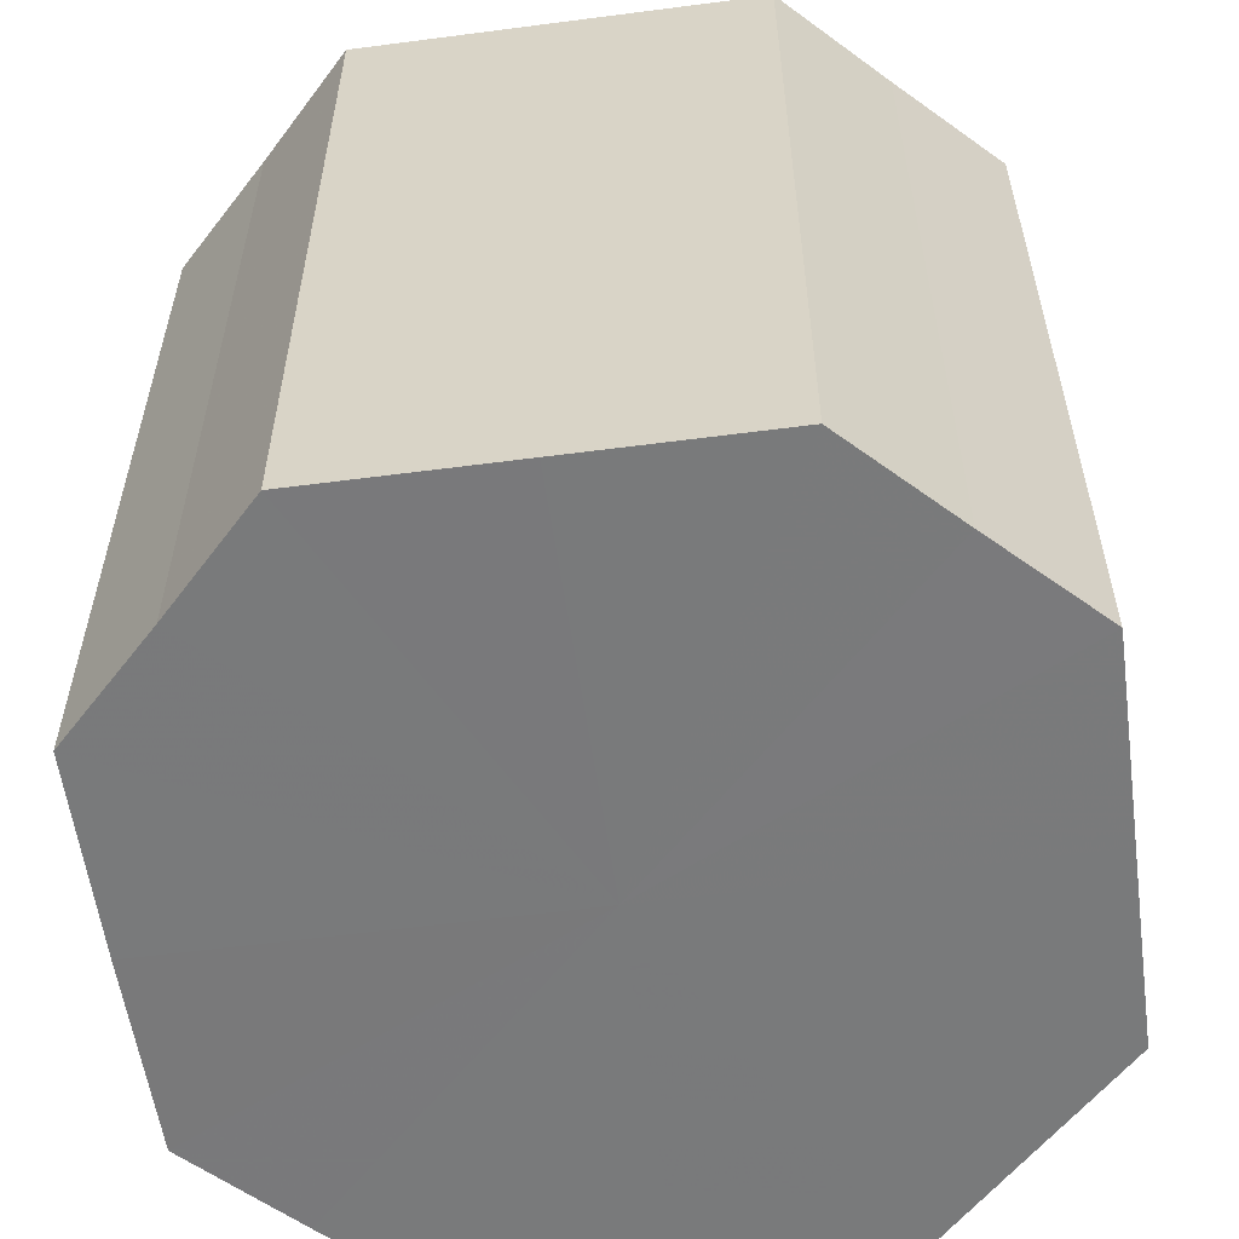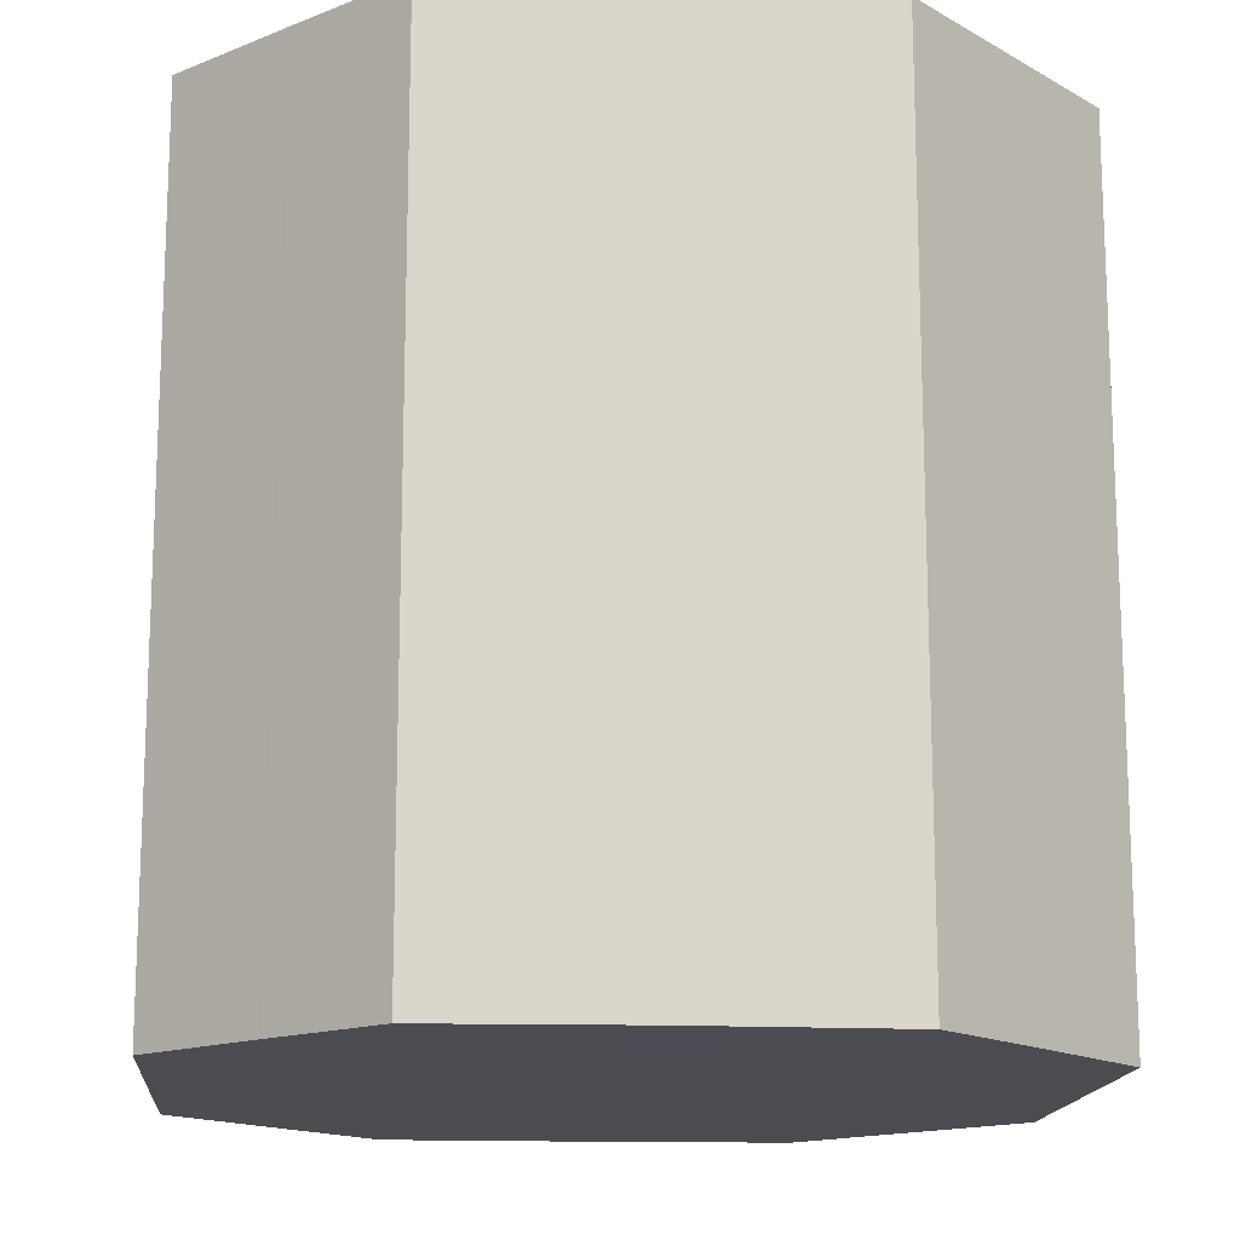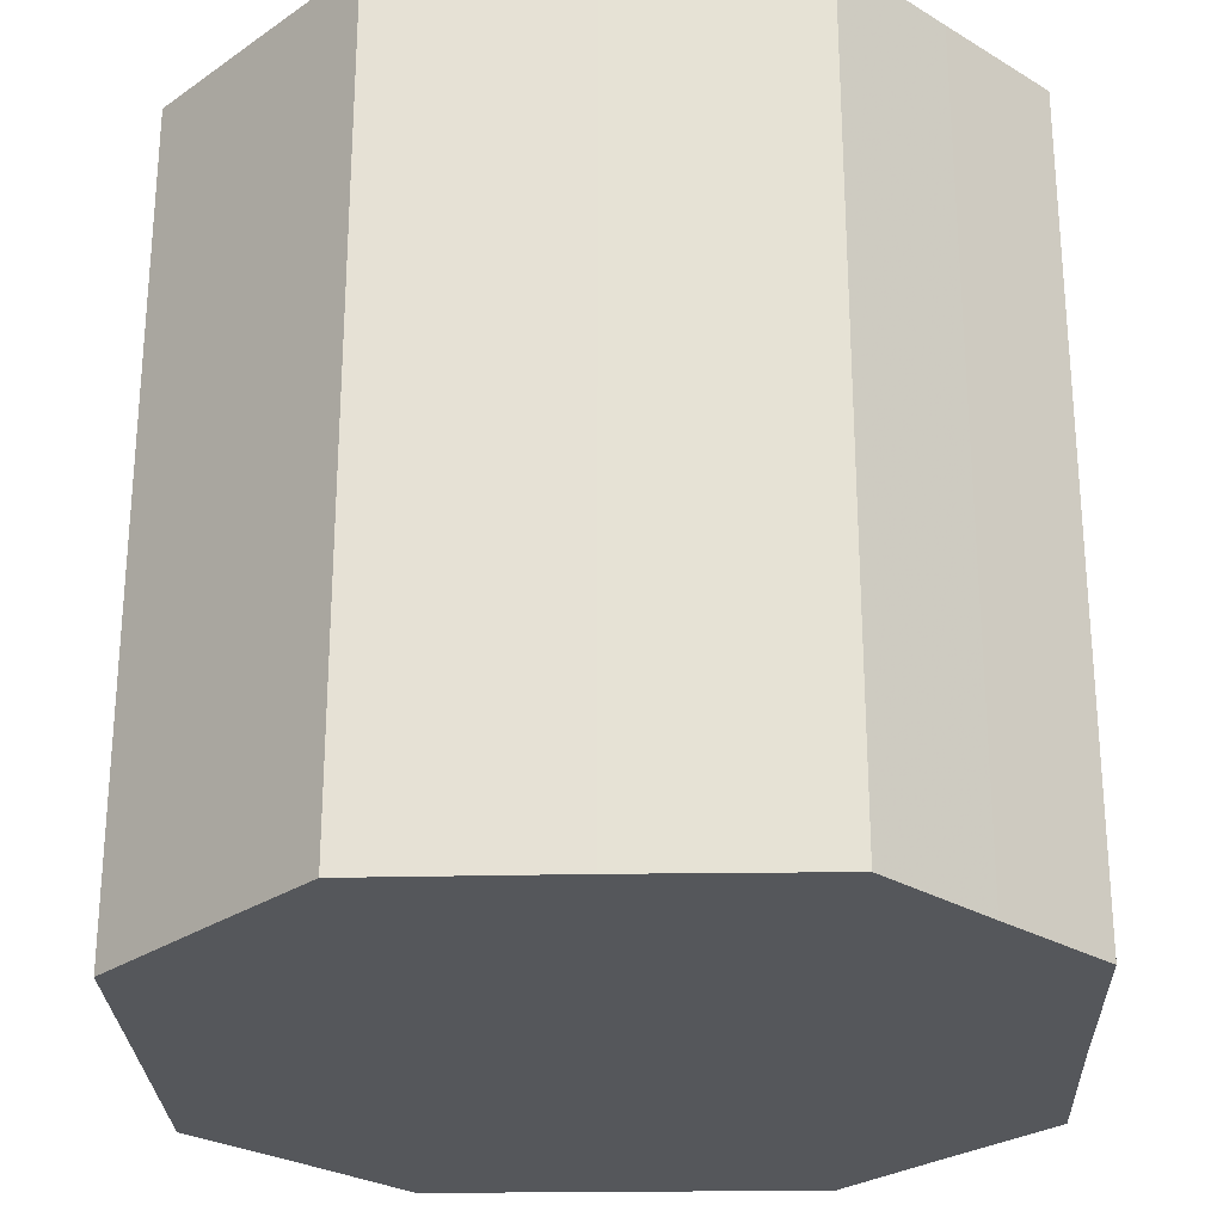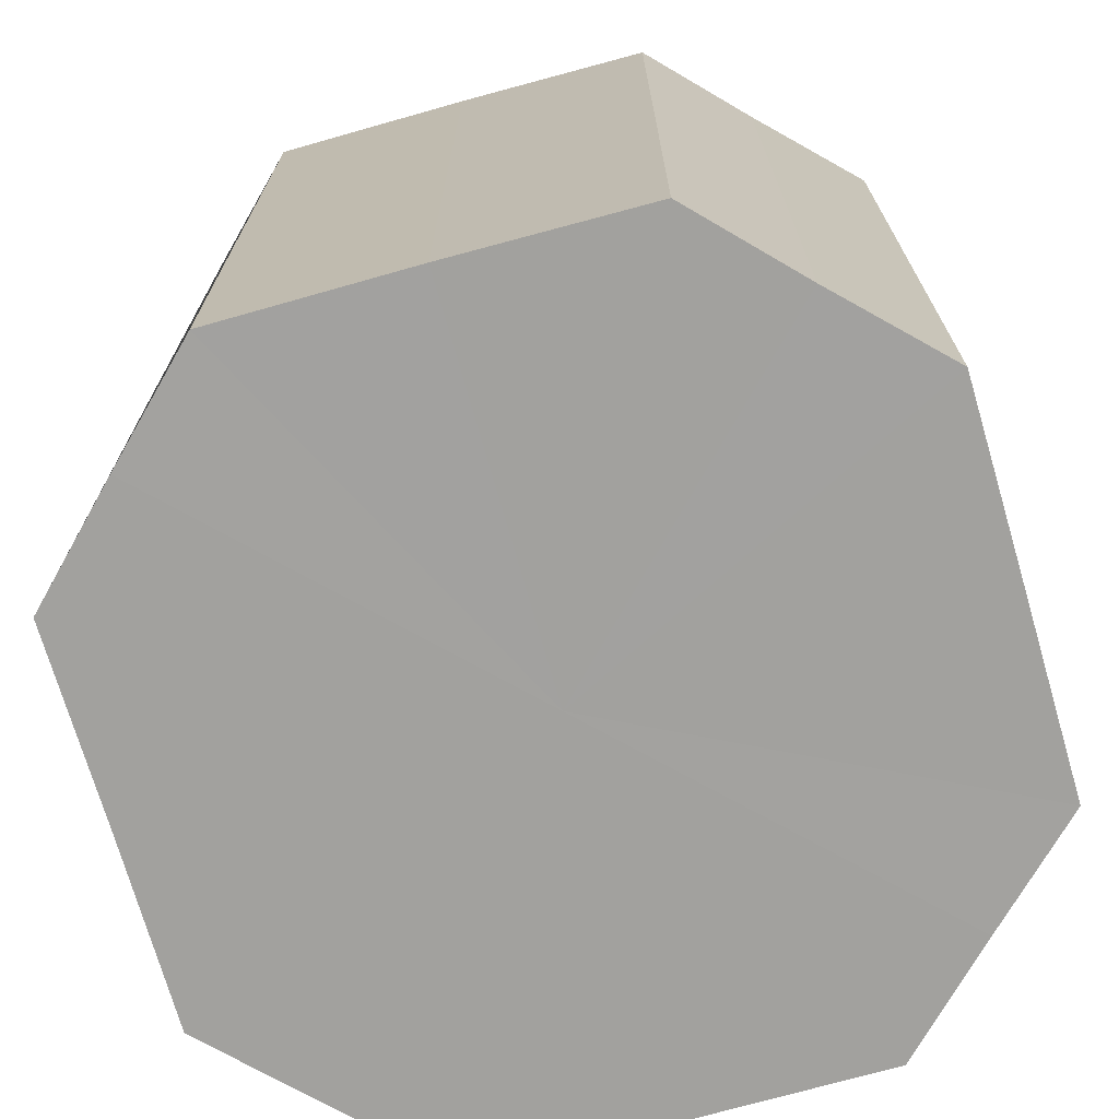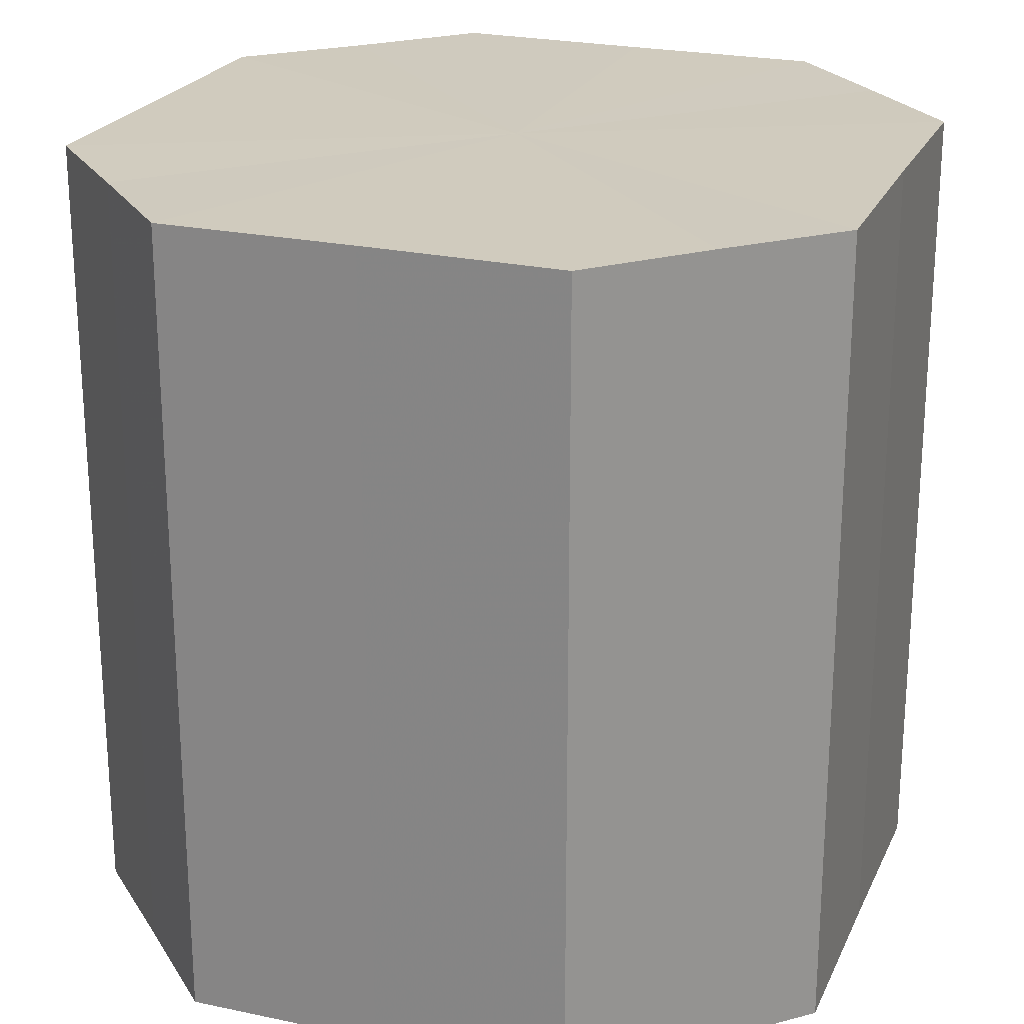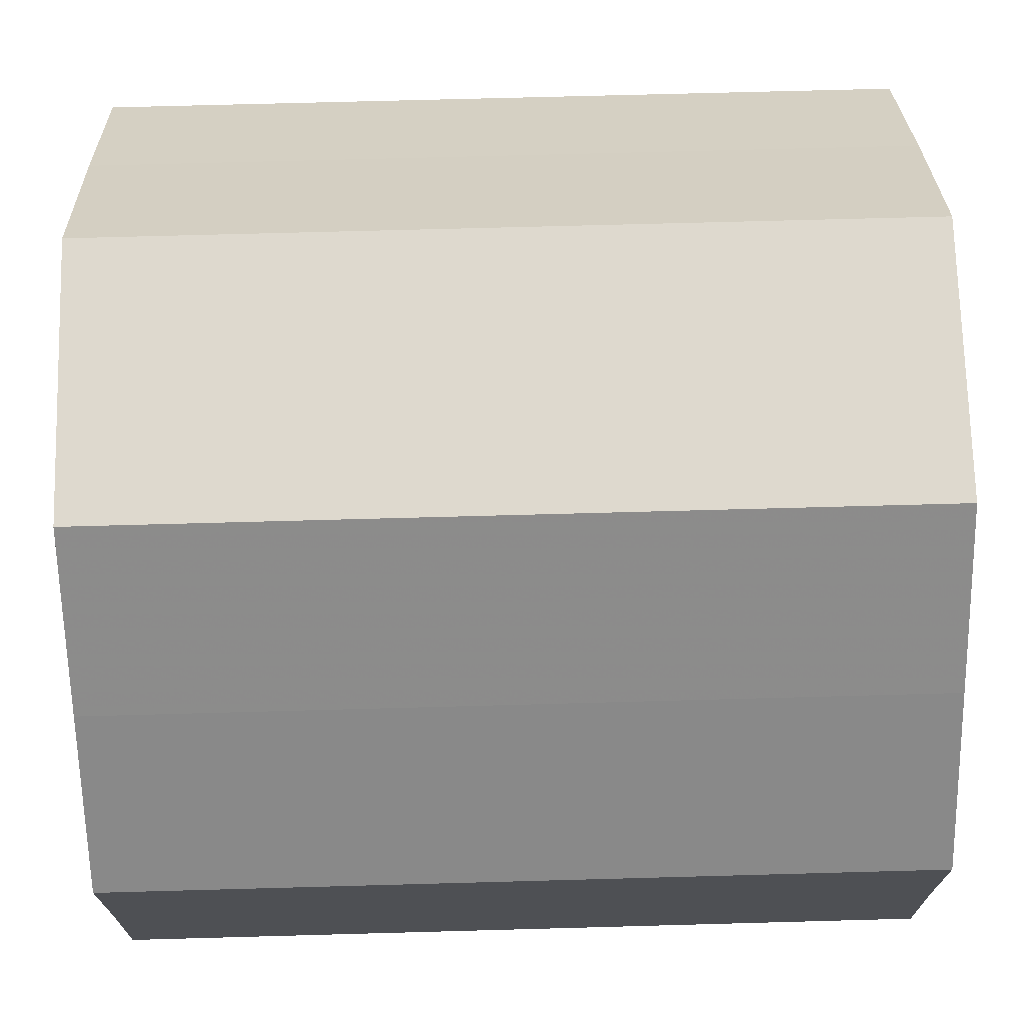
<metadata>
{"format":"obj","ext":"obj","renderer":"f3d","projection":"perspective","resolution":1024,"background":"white","views":[{"elev":-58.0,"azim":52.8,"up":"+Z"},{"elev":-15.3,"azim":130.2,"up":"+Z"},{"elev":-26.9,"azim":46.8,"up":"+Z"},{"elev":-72.1,"azim":-119.4,"up":"+Z"},{"elev":23.3,"azim":155.3,"up":"+Z"},{"elev":71.3,"azim":-91.5,"up":"+Y"}]}
</metadata>
<code>
o 10190
v 2252 1880 17.02
v 2252 1880 17.02
v 2252 1880 17.08
v 2252 1880 17.02
v 2252 1880 17.08
v 2252 1880 17.02
v 2252 1880 17.08
v 2252 1880 17.02
v 2252 1880 17.08
v 2252 1880 17.02
v 2252 1880 17.08
v 2252 1880 17.02
v 2252 1880 17.08
v 2252 1880 17.02
v 2252 1880 17.08
v 2252 1880 17.02
v 2252 1880 17.08
v 2252 1880 17.02
v 2252 1880 17.08
v 2252 1880 17.02
v 2252 1880 17.08
v 2252 1880 17.02
v 2252 1880 17.08
v 2252 1880 17.02
v 2252 1880 17.08
v 2252 1880 17.02
v 2252 1880 17.08
v 2252 1880 17.02
v 2252 1880 17.08
v 2252 1880 17.02
v 2252 1880 17.08
v 2252 1880 17.08
v 2252 1880 17.08
v 2252 1880 17.02
v 2252 1880 17.08
v 2252 1880 17.02
v 2252 1880 17.08
v 2252 1880 17.08
v 2252 1880 17.02
v 2252 1880 17.08
v 2252 1880 17.02
v 2252 1880 17.02
v 2252 1880 17.08
v 2252 1880 17.08
v 2252 1880 17.02
v 2252 1880 17.08
v 2252 1880 17.02
v 2252 1880 17.02
v 2252 1880 17.08
v 2252 1880 17.08
v 2252 1880 17.02
v 2252 1880 17.08
v 2252 1880 17.02
v 2252 1880 17.02
v 2252 1880 17.08
v 2252 1880 17.08
v 2252 1880 17.02
v 2252 1880 17.08
v 2252 1880 17.02
v 2252 1880 17.02
v 2252 1880 17.08
v 2252 1880 17.08
v 2252 1880 17.02
v 2252 1880 17.02
v 2252 1880 17.02
v 2252 1880 17.02
v 2252 1880 17.02
v 2252 1880 17.02
v 2252 1880 17.02
v 2252 1880 17.02
v 2252 1880 17.02
v 2252 1880 17.02
v 2252 1880 17.02
v 2252 1880 17.02
v 2252 1880 17.02
v 2252 1880 17.02
v 2252 1880 17.02
v 2252 1880 17.02
v 2252 1880 17.02
v 2252 1880 17.02
v 2252 1880 17.02
v 2252 1880 17.08
v 2252 1880 17.08
v 2252 1880 17.08
v 2252 1880 17.08
v 2252 1880 17.08
v 2252 1880 17.08
v 2252 1880 17.08
v 2252 1880 17.08
v 2252 1880 17.08
v 2252 1880 17.08
v 2252 1880 17.08
v 2252 1880 17.08
v 2252 1880 17.08
v 2252 1880 17.08
v 2252 1880 17.08
v 2252 1880 17.08
v 2252 1880 17.08
f 1 2 3
f 2 4 5
f 6 1 7
f 4 8 9
f 10 6 11
f 8 12 13
f 14 10 15
f 12 16 17
f 18 14 19
f 16 20 21
f 22 18 23
f 20 24 25
f 26 22 27
f 24 28 29
f 30 26 31
f 28 30 32
f 33 34 35
f 35 36 37
f 38 39 33
f 40 41 38
f 37 42 43
f 44 45 40
f 46 47 44
f 43 48 49
f 50 51 46
f 52 53 50
f 49 54 55
f 56 57 52
f 58 59 56
f 55 60 61
f 62 63 58
f 61 64 62
f 65 66 67
f 65 68 66
f 65 67 69
f 65 70 68
f 65 69 71
f 65 72 70
f 65 71 73
f 65 74 72
f 65 73 75
f 65 76 74
f 65 75 77
f 65 78 76
f 65 77 79
f 65 80 78
f 65 79 81
f 65 81 80
f 82 83 84
f 82 85 83
f 82 84 86
f 82 87 85
f 82 86 88
f 82 89 87
f 82 88 90
f 82 91 89
f 82 90 92
f 82 93 91
f 82 92 94
f 82 95 93
f 82 94 96
f 82 97 95
f 82 96 98
f 82 98 97

</code>
